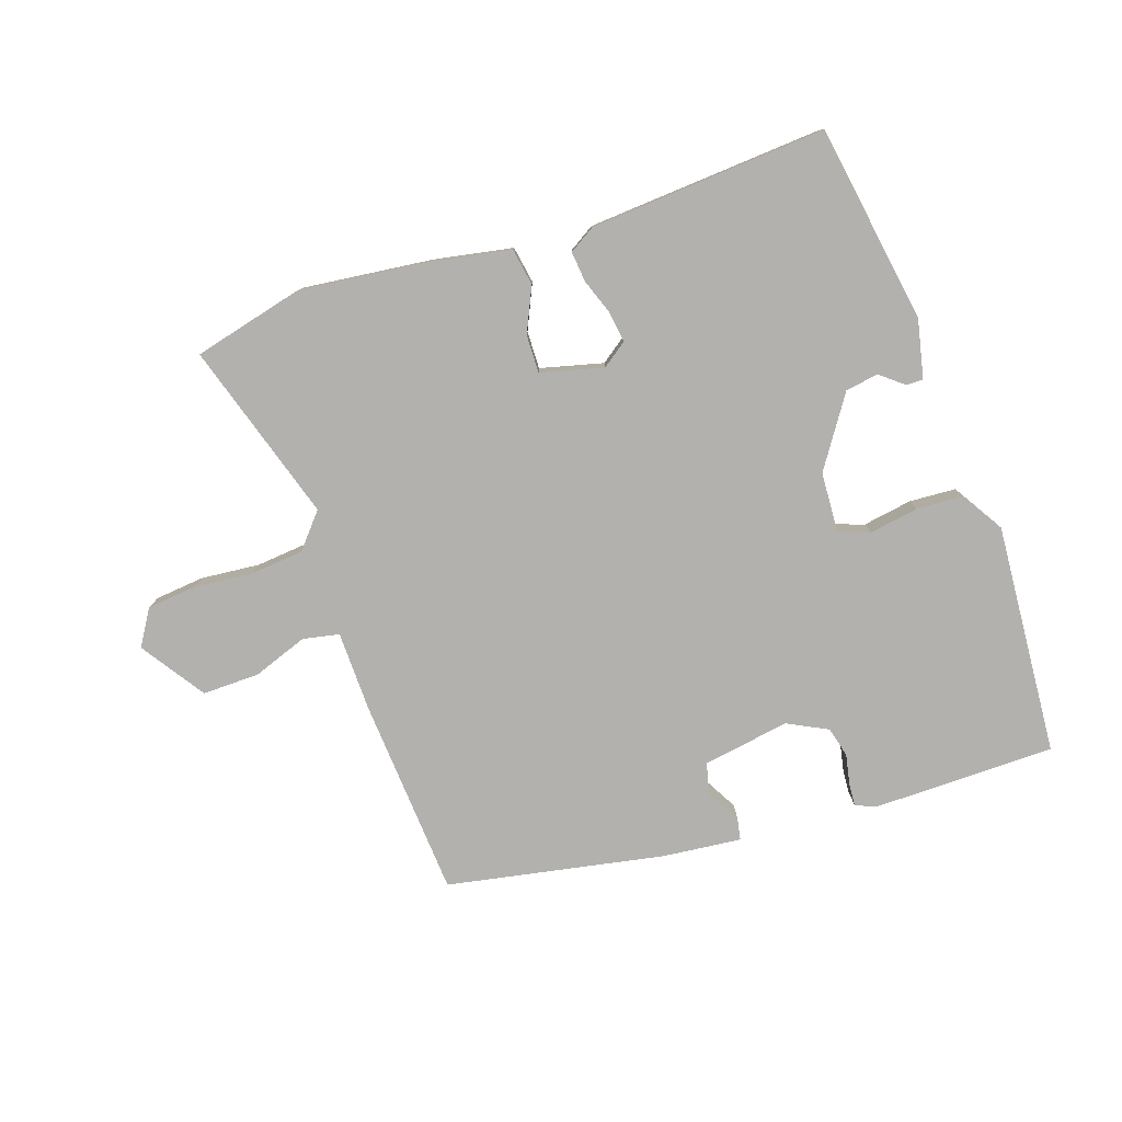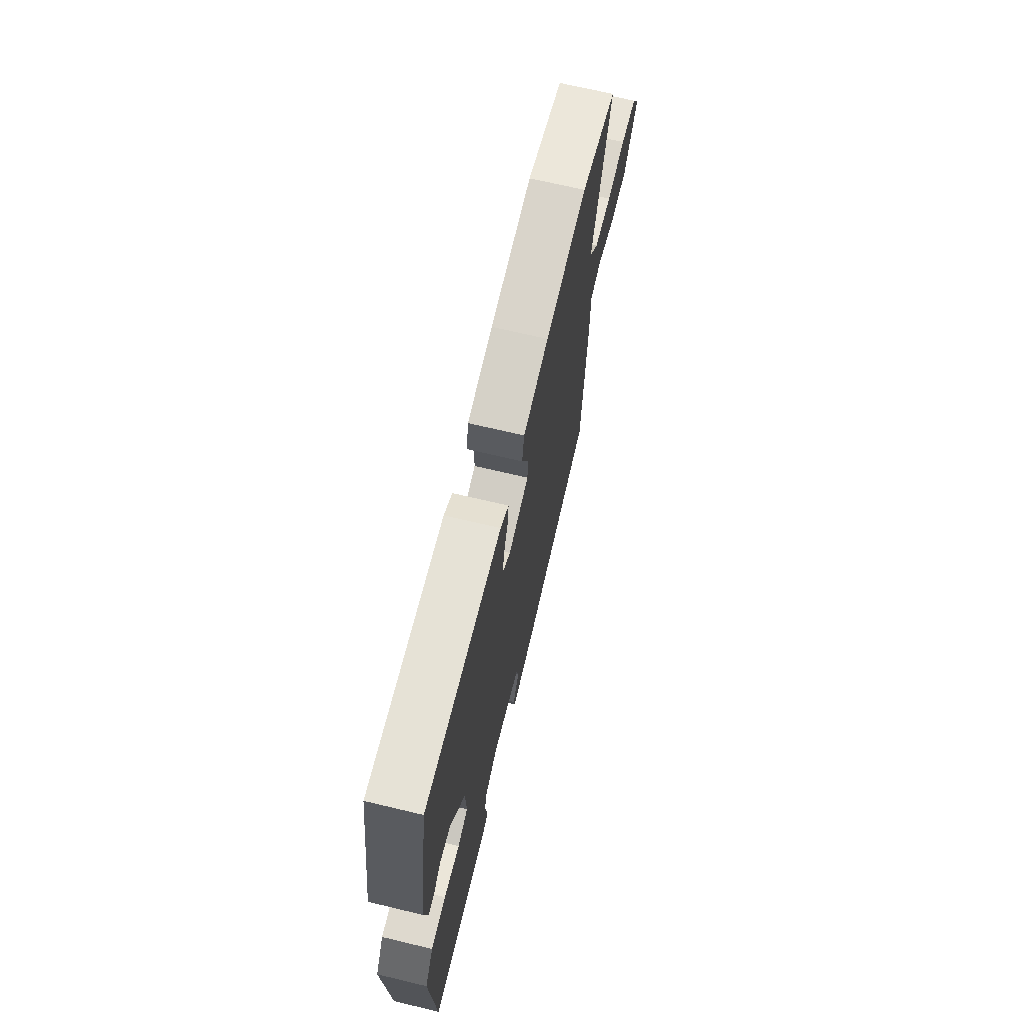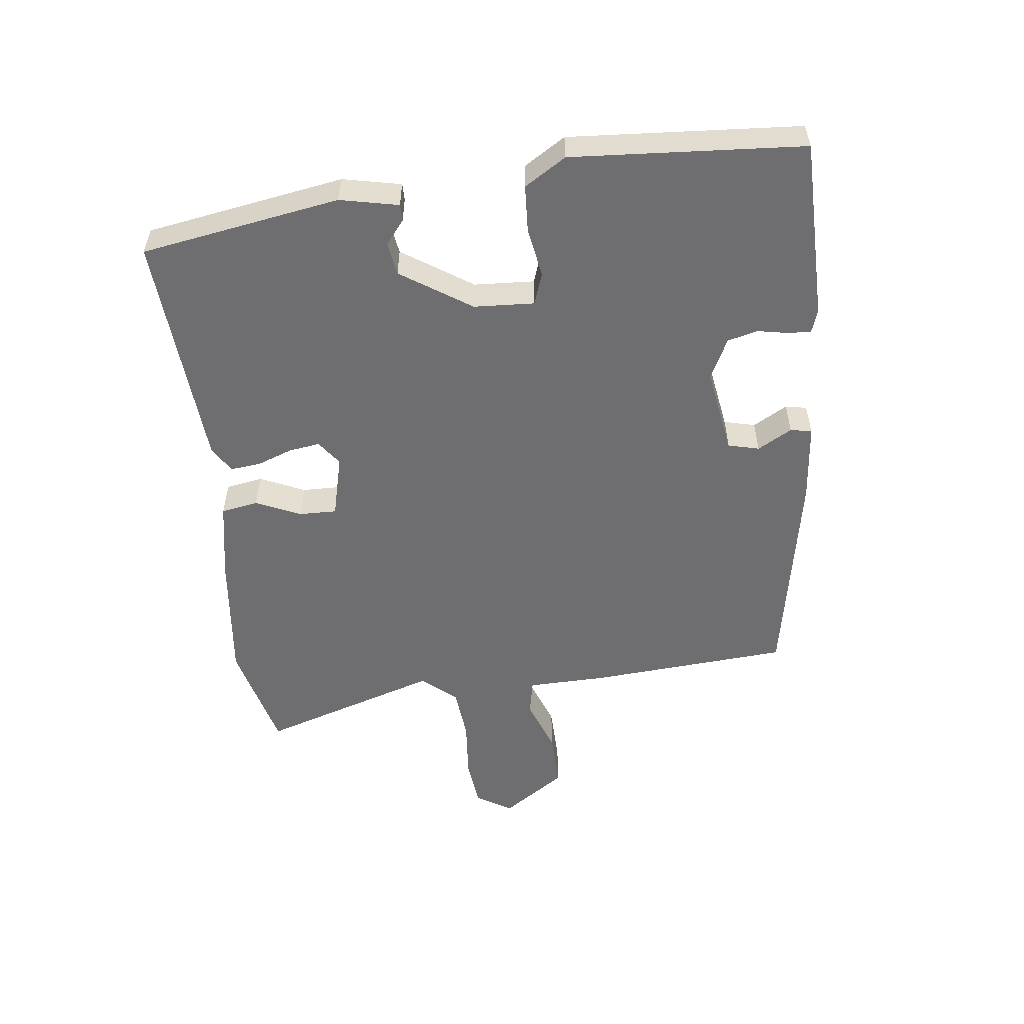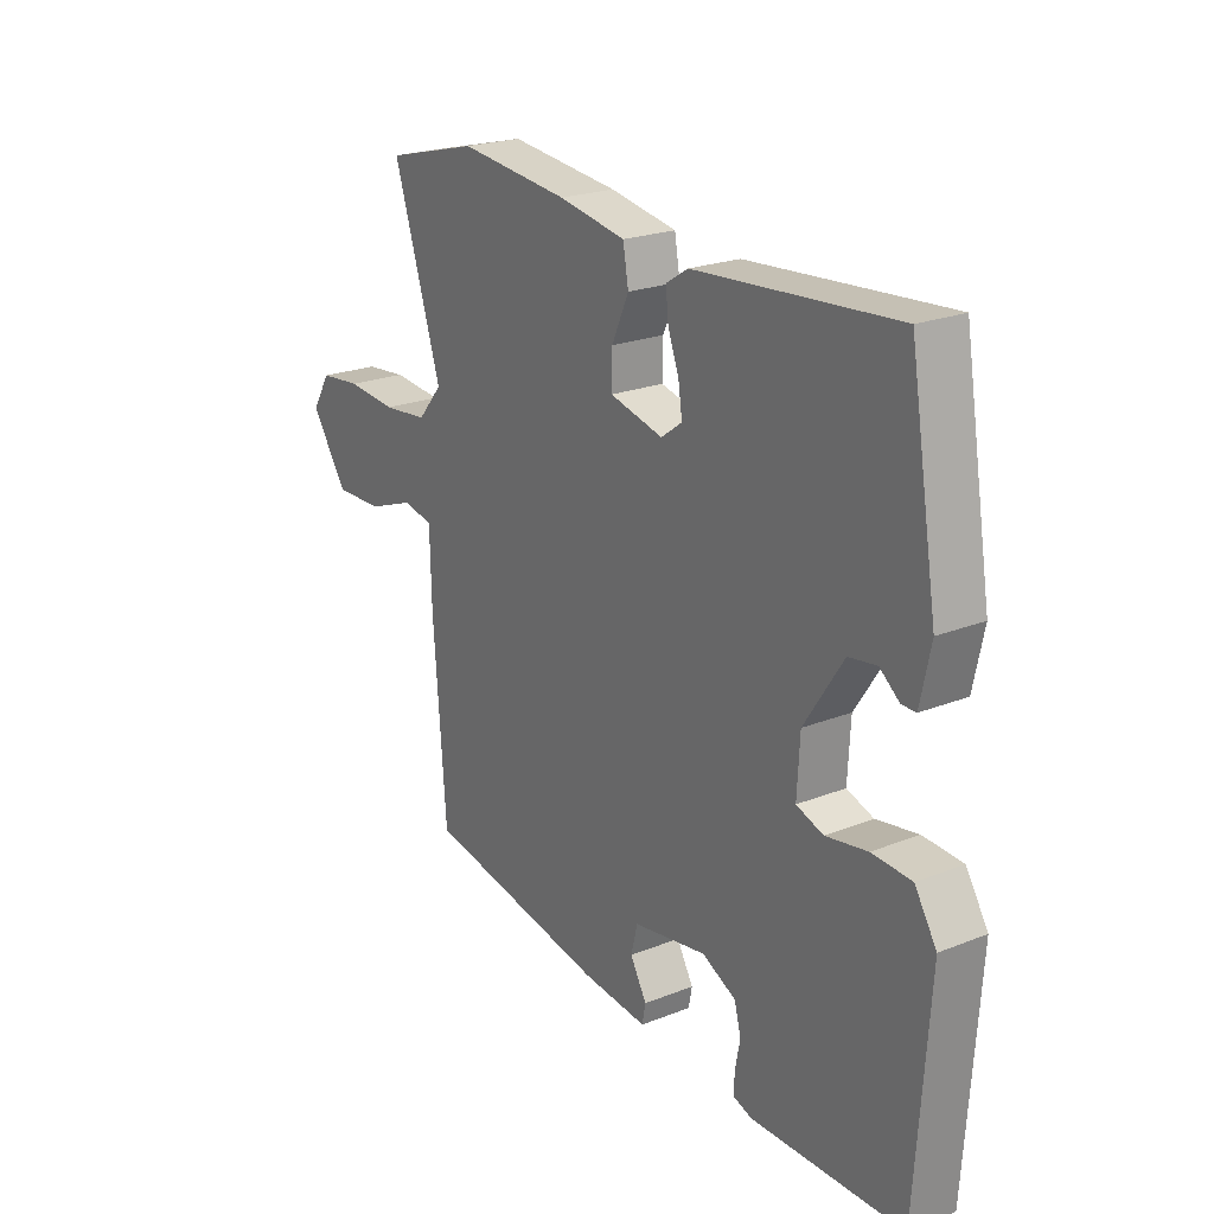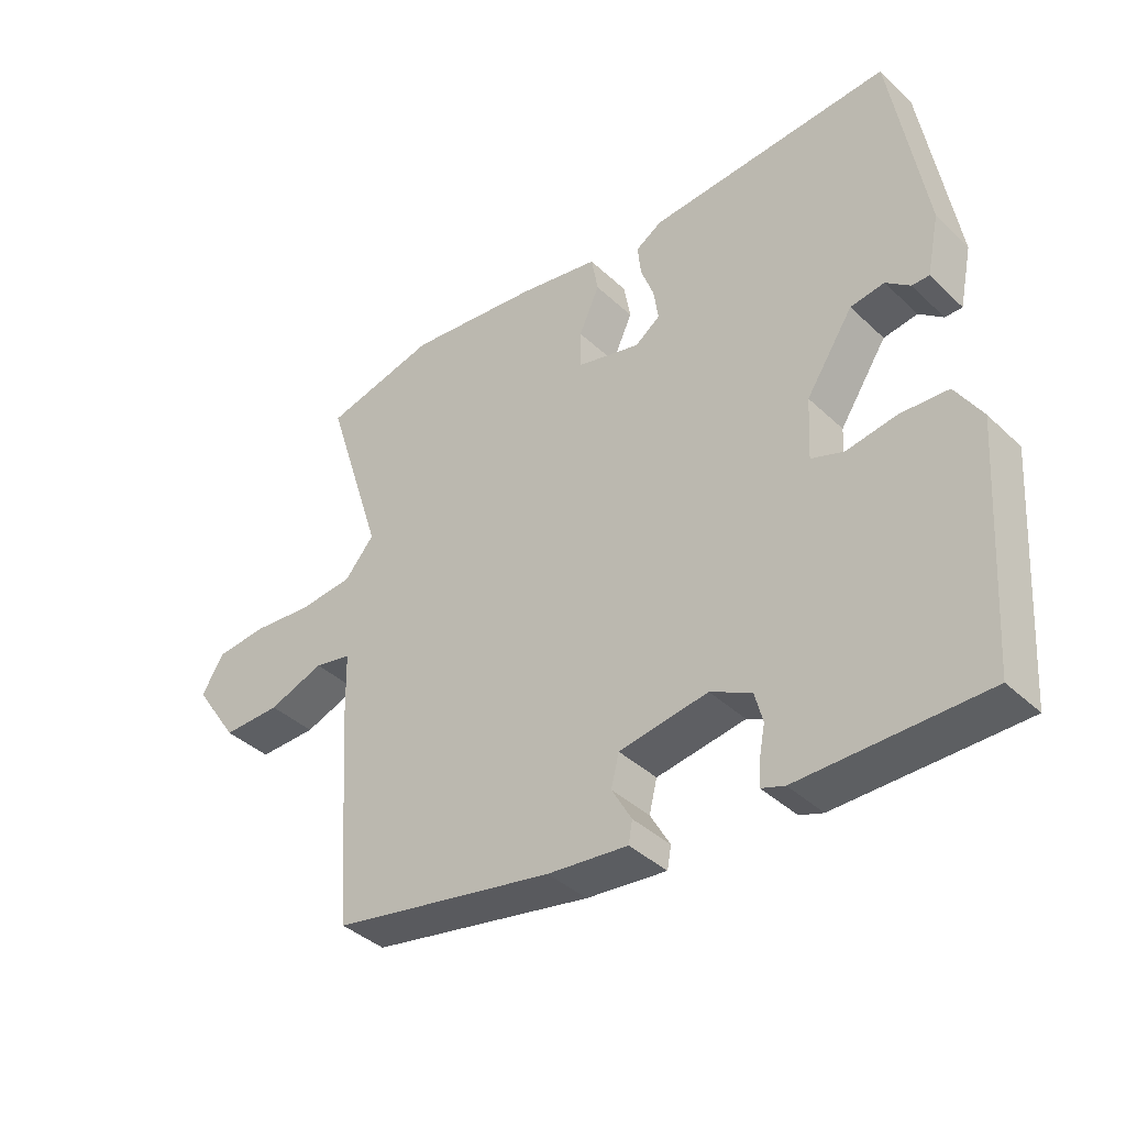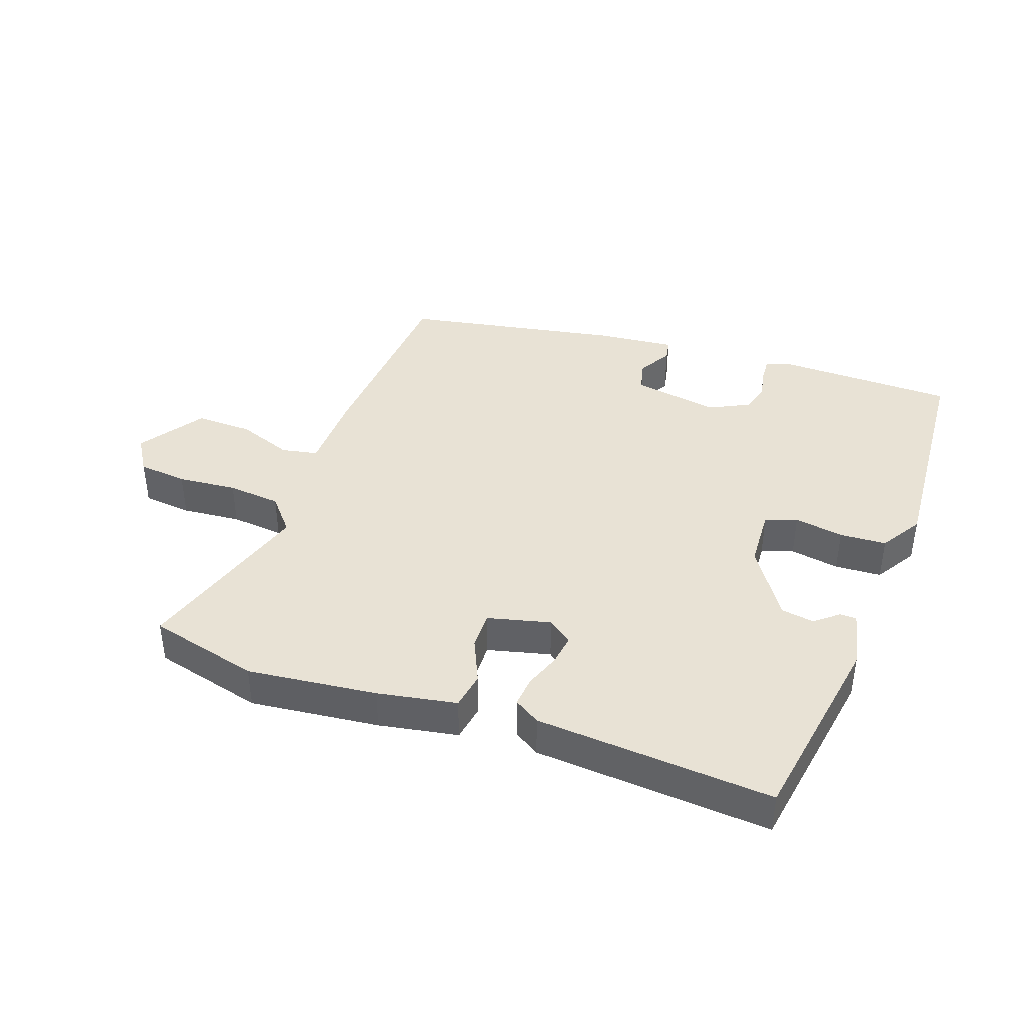
<metadata>
{"format":"obj","ext":"obj","renderer":"f3d","projection":"perspective","resolution":1024,"background":"white","views":[{"elev":-79.3,"azim":18.4,"up":"+Y"},{"elev":68.3,"azim":103.5,"up":"+Z"},{"elev":-54.4,"azim":96.7,"up":"+Y"},{"elev":22.3,"azim":55.6,"up":"+Z"},{"elev":-39.2,"azim":40.7,"up":"+Z"},{"elev":40.9,"azim":19.5,"up":"+Y"}]}
</metadata>
<code>
v -0.474 0.07 -0.413
v -0.497 0.07 -0.105
v -0.5 0.07 0.018
v -0.556 0.07 0.029
v -0.64 0.07 -0.002
v -0.728 0.07 -0.004
v -0.795 0.07 0.094
v -0.761 0.07 0.149
v -0.685 0.07 0.157
v -0.594 0.07 0.149
v -0.512 0.07 0.157
v -0.467 0.07 0.21
v -0.555 0.07 0.486
v -0.385 0.07 0.529
v -0.185 0.07 0.507
v -0.063 0.07 0.485
v -0.053 0.07 0.428
v -0.084 0.07 0.359
v -0.085 0.07 0.301
v 0.012 0.07 0.277
v 0.05 0.07 0.305
v 0.043 0.07 0.353
v 0.023 0.07 0.407
v 0.018 0.07 0.454
v 0.058 0.07 0.479
v 0.424 0.07 0.506
v 0.475 0.07 0.2
v 0.456 0.07 0.11
v 0.43 0.07 0.11
v 0.394 0.07 0.139
v 0.343 0.07 0.131
v 0.272 0.07 0.023
v 0.267 0.07 -0.07
v 0.316 0.07 -0.087
v 0.392 0.07 -0.074
v 0.464 0.07 -0.078
v 0.504 0.07 -0.142
v 0.48 0.07 -0.499
v 0.202 0.07 -0.503
v 0.167 0.07 -0.491
v 0.169 0.07 -0.455
v 0.178 0.07 -0.408
v 0.166 0.07 -0.362
v 0.104 0.07 -0.331
v -0.03 0.07 -0.353
v -0.042 0.07 -0.401
v -0.012 0.07 -0.454
v -0.018 0.07 -0.487
v -0.139 0.07 -0.475
v -0.474 0 -0.413
v -0.497 0 -0.105
v -0.5 0 0.018
v -0.556 0 0.029
v -0.64 0 -0.002
v -0.728 0 -0.004
v -0.795 0 0.094
v -0.761 0 0.149
v -0.685 0 0.157
v -0.594 0 0.149
v -0.512 0 0.157
v -0.467 0 0.21
v -0.555 0 0.486
v -0.385 0 0.529
v -0.185 0 0.507
v -0.063 0 0.485
v -0.053 0 0.428
v -0.084 0 0.359
v -0.085 0 0.301
v 0.012 0 0.277
v 0.05 0 0.305
v 0.043 0 0.353
v 0.023 0 0.407
v 0.018 0 0.454
v 0.058 0 0.479
v 0.424 0 0.506
v 0.475 0 0.2
v 0.456 0 0.11
v 0.43 0 0.11
v 0.394 0 0.139
v 0.343 0 0.131
v 0.272 0 0.023
v 0.267 0 -0.07
v 0.316 0 -0.087
v 0.392 0 -0.074
v 0.464 0 -0.078
v 0.504 0 -0.142
v 0.48 0 -0.499
v 0.202 0 -0.503
v 0.167 0 -0.491
v 0.169 0 -0.455
v 0.178 0 -0.408
v 0.166 0 -0.362
v 0.104 0 -0.331
v -0.03 0 -0.353
v -0.042 0 -0.401
v -0.012 0 -0.454
v -0.018 0 -0.487
v -0.139 0 -0.475
f 46 47 48 49
f 45 46 49 1
f 44 45 1 2
f 39 40 41 42
f 37 38 39 42
f 37 42 43
f 34 35 36 37
f 34 37 43 44
f 27 28 29 30
f 27 30 31
f 26 27 31
f 25 26 31 32
f 22 23 24 25
f 21 22 25 32
f 15 16 17 18
f 15 18 19
f 12 13 14 15
f 11 12 15 19
f 7 8 9 10
f 7 10 11
f 4 5 6 7
f 3 4 7 11
f 34 44 2 3
f 33 34 3 11
f 20 21 32 33
f 11 19 20 33
f 98 97 96 95
f 50 98 95 94
f 51 50 94 93
f 91 90 89 88
f 91 88 87 86
f 92 91 86
f 86 85 84 83
f 93 92 86 83
f 79 78 77 76
f 80 79 76
f 80 76 75
f 81 80 75 74
f 74 73 72 71
f 81 74 71 70
f 67 66 65 64
f 68 67 64
f 64 63 62 61
f 68 64 61 60
f 59 58 57 56
f 60 59 56
f 56 55 54 53
f 60 56 53 52
f 52 51 93 83
f 60 52 83 82
f 82 81 70 69
f 82 69 68 60
f 1 50 51 2
f 2 51 52 3
f 3 52 53 4
f 4 53 54 5
f 5 54 55 6
f 6 55 56 7
f 7 56 57 8
f 8 57 58 9
f 9 58 59 10
f 10 59 60 11
f 11 60 61 12
f 12 61 62 13
f 13 62 63 14
f 14 63 64 15
f 15 64 65 16
f 16 65 66 17
f 17 66 67 18
f 18 67 68 19
f 19 68 69 20
f 20 69 70 21
f 21 70 71 22
f 22 71 72 23
f 23 72 73 24
f 24 73 74 25
f 25 74 75 26
f 26 75 76 27
f 27 76 77 28
f 28 77 78 29
f 29 78 79 30
f 30 79 80 31
f 31 80 81 32
f 32 81 82 33
f 33 82 83 34
f 34 83 84 35
f 35 84 85 36
f 36 85 86 37
f 37 86 87 38
f 38 87 88 39
f 39 88 89 40
f 40 89 90 41
f 41 90 91 42
f 42 91 92 43
f 43 92 93 44
f 44 93 94 45
f 45 94 95 46
f 46 95 96 47
f 47 96 97 48
f 48 97 98 49
f 49 98 50 1

</code>
